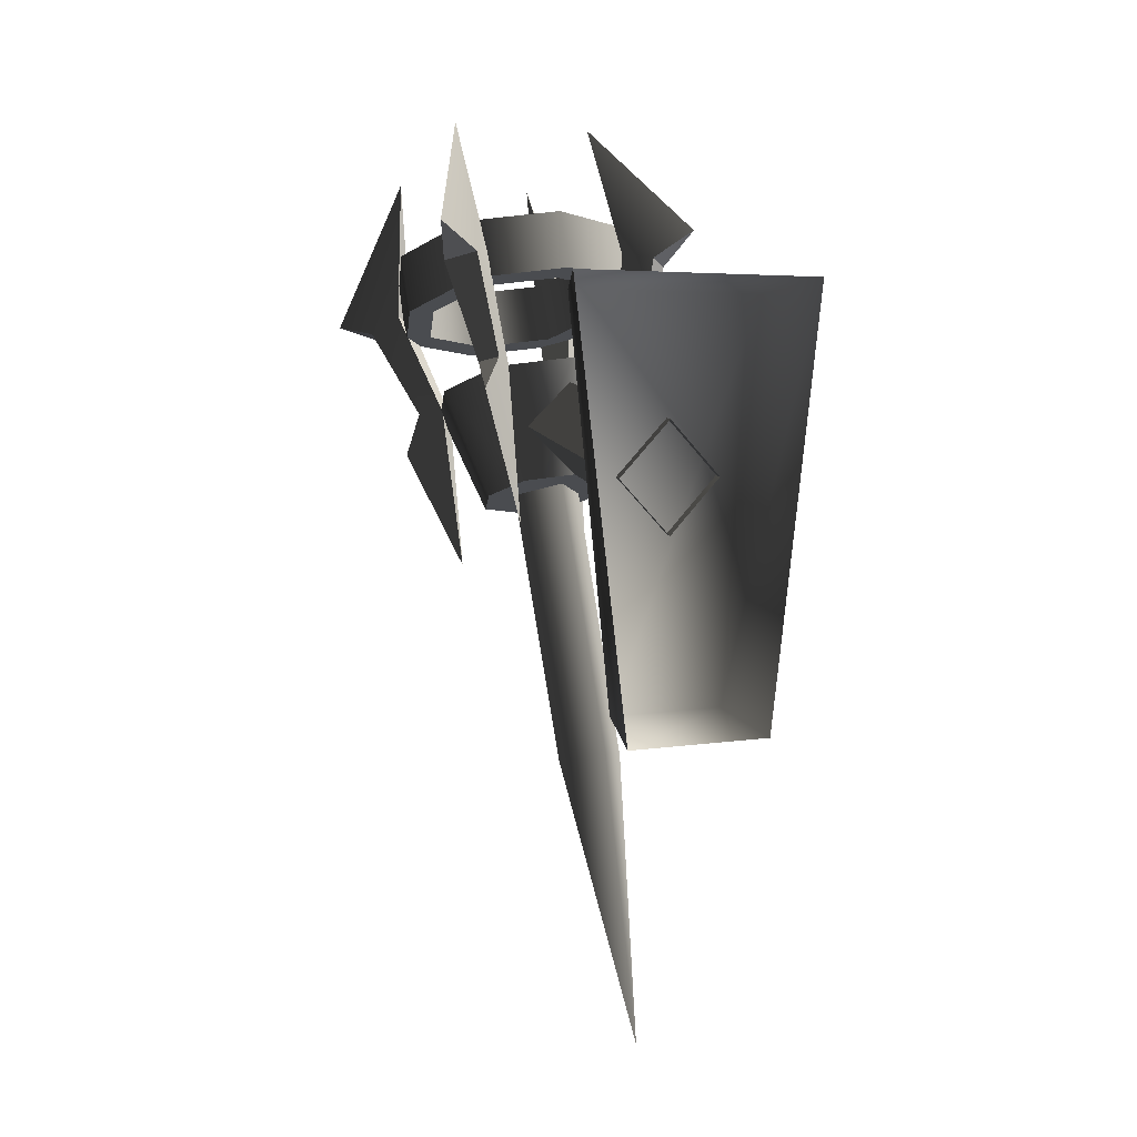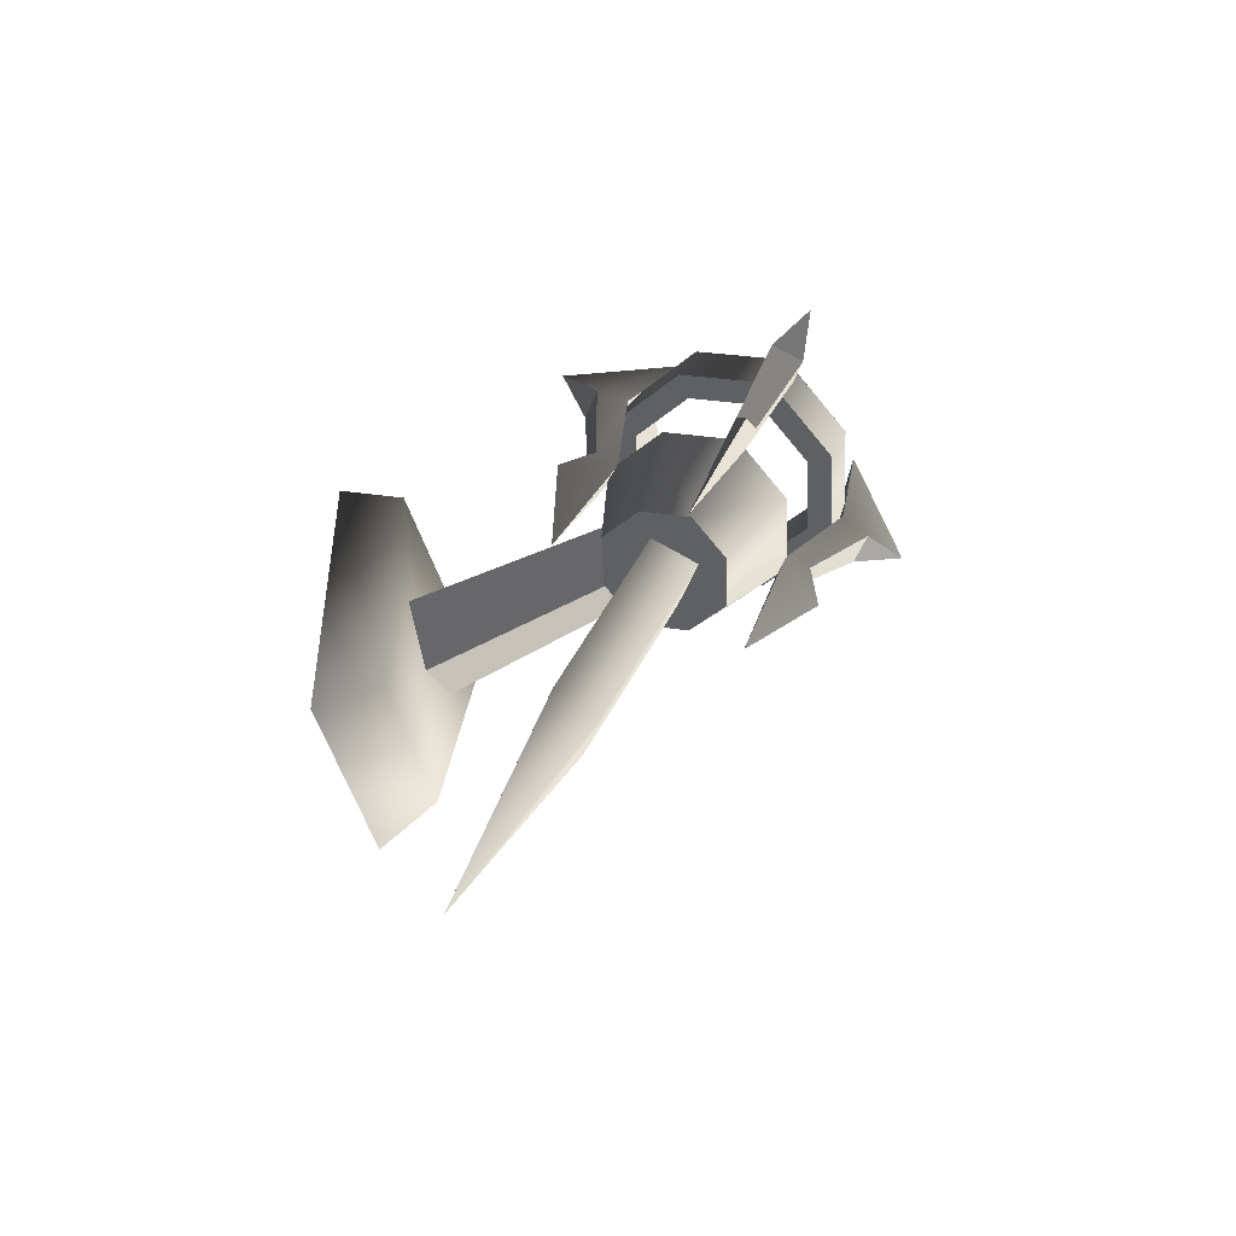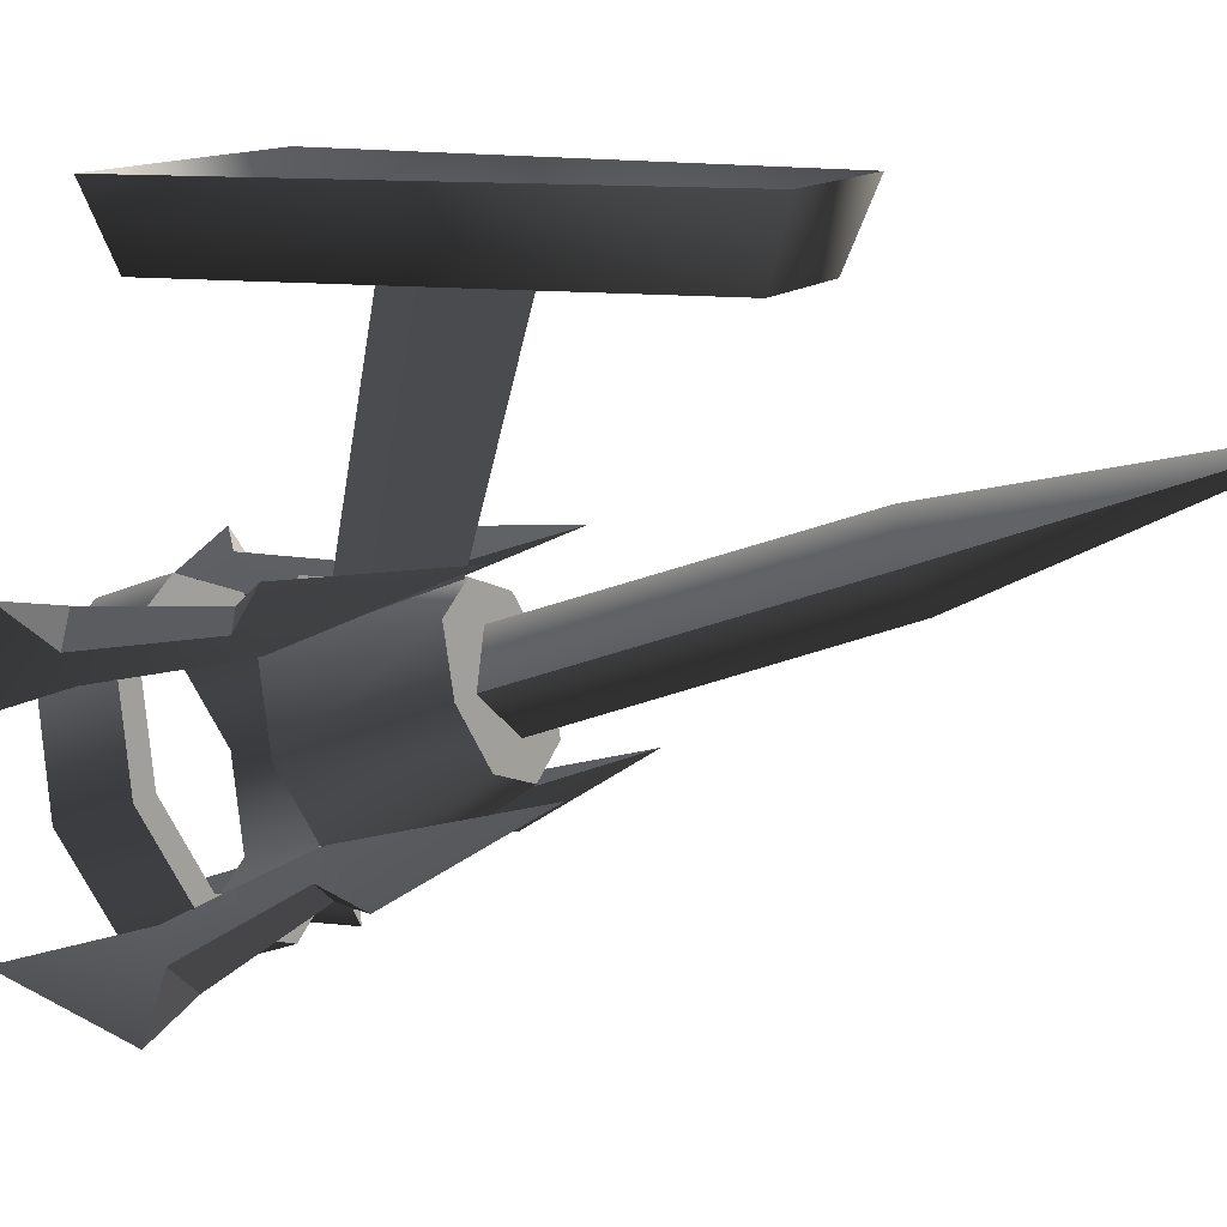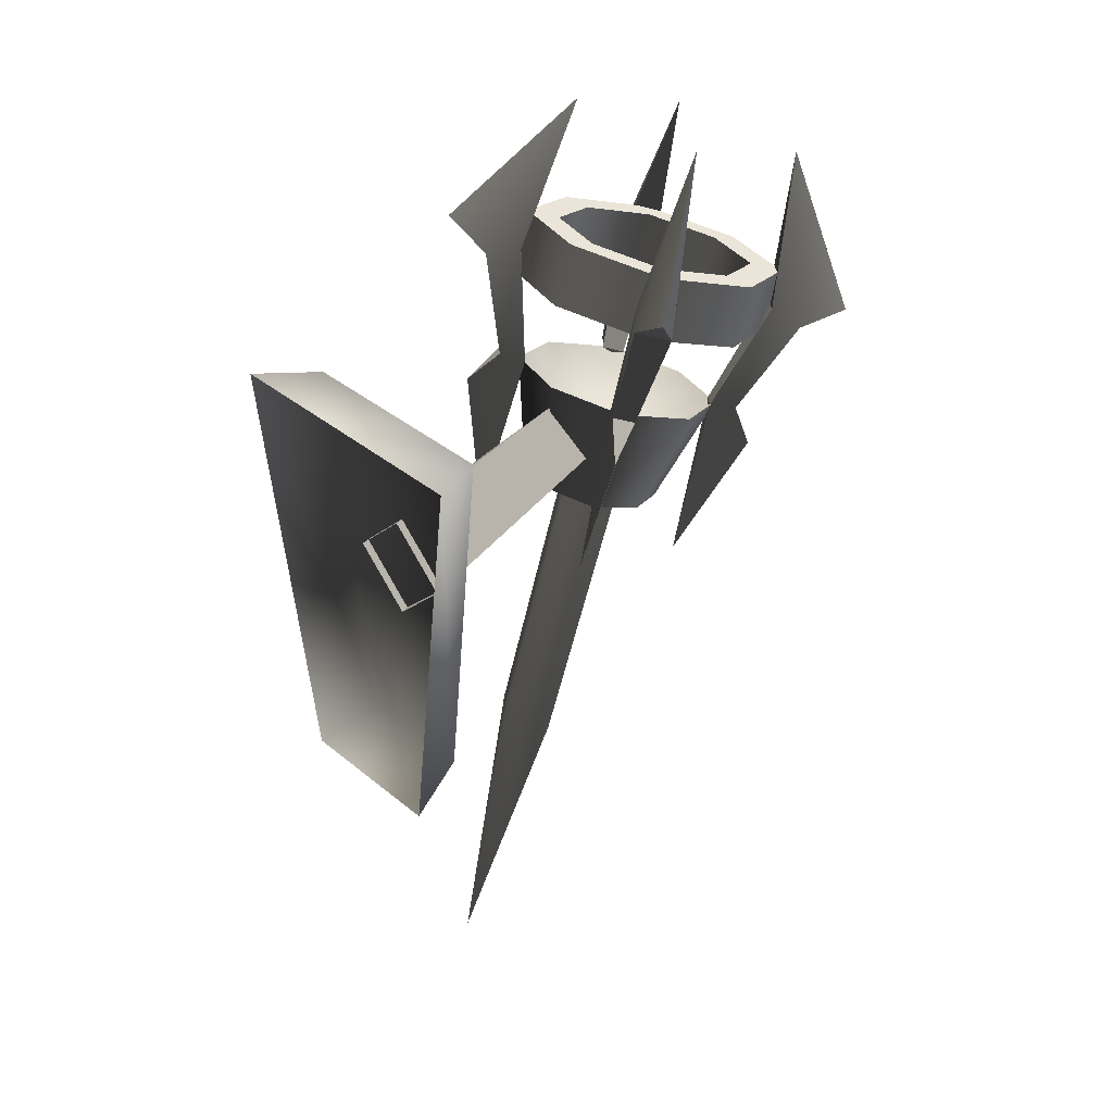
<metadata>
{"format":"obj","ext":"obj","renderer":"f3d","projection":"perspective","resolution":1024,"background":"white","views":[{"elev":4.7,"azim":-27.7,"up":"+Y"},{"elev":-67.0,"azim":111.3,"up":"+Y"},{"elev":11.3,"azim":-66.4,"up":"+Z"},{"elev":38.4,"azim":45.6,"up":"+Y"}]}
</metadata>
<code>
v 0.1192 0.269 -0.353
v 0.1629 0.3092 -0.2406
v 0.1628 0.3847 -0.2677
v 0.1192 0.3445 -0.38
v 1.155e-06 0.2543 -0.3941
v 0.1192 0.269 -0.353
v 0.1192 0.3445 -0.38
v 1.233e-06 0.3298 -0.421
v -0.1192 0.269 -0.353
v -0.1192 0.3445 -0.38
v -0.1629 0.3092 -0.2406
v -0.1192 0.269 -0.353
v -0.1192 0.3445 -0.38
v -0.1628 0.3847 -0.2677
v 0.0901 0.3543 -0.3526
v 0.1192 0.3445 -0.38
v 0.1628 0.3847 -0.2677
v 1.233e-06 0.3298 -0.421
v 0.0901 0.3543 -0.3526
v 0.1628 0.3847 -0.2677
v 0.1231 0.3847 -0.2677
v 0.0901 0.3543 -0.3526
v 1.124e-06 0.3432 -0.3836
v 1.233e-06 0.3298 -0.421
v -0.0901 0.3543 -0.3526
v -0.0901 0.3543 -0.3526
v -0.1192 0.3445 -0.38
v 1.233e-06 0.3298 -0.421
v -0.1628 0.3847 -0.2677
v -0.0901 0.3543 -0.3526
v -0.1231 0.3847 -0.2677
v -0.1628 0.3847 -0.2677
v 0.1277 0.3092 -0.2406
v 0.0935 0.2777 -0.3287
v 0.0901 0.3543 -0.3526
v 0.1231 0.3847 -0.2677
v 0.0935 0.2777 -0.3287
v 1.058e-06 0.2662 -0.361
v 1.124e-06 0.3432 -0.3836
v 0.0901 0.3543 -0.3526
v -0.0901 0.3543 -0.3526
v -0.0935 0.2777 -0.3287
v -0.0935 0.2777 -0.3287
v -0.1277 0.3092 -0.2406
v -0.1231 0.3847 -0.2677
v -0.0901 0.3543 -0.3526
v 0.1629 0.3092 -0.2406
v 0.1192 0.269 -0.353
v 0.0935 0.2777 -0.3287
v 1.155e-06 0.2543 -0.3941
v 0.1629 0.3092 -0.2406
v 0.0935 0.2777 -0.3287
v 0.1277 0.3092 -0.2406
v 1.155e-06 0.2543 -0.3941
v 1.058e-06 0.2662 -0.361
v 0.0935 0.2777 -0.3287
v -0.0935 0.2777 -0.3287
v 1.155e-06 0.2543 -0.3941
v -0.1192 0.269 -0.353
v -0.0935 0.2777 -0.3287
v -0.1629 0.3092 -0.2406
v -0.1629 0.3092 -0.2406
v -0.1277 0.3092 -0.2406
v -0.0935 0.2777 -0.3287
v -0.1295 0.2022 -0.2026
v -0.0948 0.1703 -0.2918
v 4.98e-07 0.1114 -0.17
v 9.503e-07 0.1587 -0.3244
v 0.0948 0.1704 -0.2918
v 4.98e-07 0.1114 -0.17
v 0.0948 0.1704 -0.2918
v 0.1295 0.2022 -0.2026
v 0.1295 0.2022 -0.2026
v 0.0948 0.1704 -0.2918
v 0.0639 0.0412 -0.2127
v 0.0872 0.0627 -0.1525
v 0.0639 0.0412 -0.2127
v 0.0948 0.1704 -0.2918
v 9.503e-07 0.1587 -0.3244
v 6.875e-07 0.0333 -0.2347
v -0.0639 0.0412 -0.2127
v -0.0948 0.1703 -0.2918
v -0.1295 0.2022 -0.2026
v -0.0872 0.0627 -0.1525
v -0.0639 0.0412 -0.2127
v -0.0948 0.1703 -0.2918
v 0.0639 0.0412 -0.2127
v 6.875e-07 0.0333 -0.2347
v -0.0639 0.0412 -0.2127
v 0.0872 0.0627 -0.1525
v -0.0872 0.0627 -0.1525
v 0.1628 0.3847 -0.2677
v 0.1629 0.3092 -0.2406
v 0.1192 0.3498 -0.1283
v 0.1192 0.4251 -0.1556
v 0.1192 0.4251 -0.1556
v 0.1192 0.3498 -0.1283
v 2.555e-07 0.3646 -0.0872
v 3.354e-07 0.44 -0.1145
v -0.1192 0.3498 -0.1283
v -0.1192 0.4251 -0.1556
v -0.1192 0.4251 -0.1556
v -0.1192 0.3498 -0.1283
v -0.1629 0.3092 -0.2406
v -0.1628 0.3847 -0.2677
v 0.0901 0.4153 -0.1829
v 0.1231 0.3847 -0.2677
v 0.1628 0.3847 -0.2677
v 0.0901 0.4153 -0.1829
v 0.1628 0.3847 -0.2677
v 0.1192 0.4251 -0.1556
v 3.354e-07 0.44 -0.1145
v 3.354e-07 0.44 -0.1145
v 4.45e-07 0.4265 -0.1519
v 0.0901 0.4153 -0.1829
v -0.0901 0.4153 -0.1829
v -0.0901 0.4153 -0.1829
v 3.354e-07 0.44 -0.1145
v -0.1192 0.4251 -0.1556
v -0.1628 0.3847 -0.2677
v -0.1628 0.3847 -0.2677
v -0.1231 0.3847 -0.2677
v -0.0901 0.4153 -0.1829
v 0.0901 0.4153 -0.1829
v 0.0935 0.341 -0.1525
v 0.1277 0.3092 -0.2406
v 0.1231 0.3847 -0.2677
v 4.45e-07 0.4265 -0.1519
v 3.524e-07 0.3526 -0.1203
v 0.0935 0.341 -0.1525
v 0.0901 0.4153 -0.1829
v -0.0901 0.4153 -0.1829
v -0.0935 0.341 -0.1525
v -0.1231 0.3847 -0.2677
v -0.1277 0.3092 -0.2406
v -0.0935 0.341 -0.1525
v -0.0901 0.4153 -0.1829
v 0.0935 0.341 -0.1525
v 0.1192 0.3498 -0.1283
v 0.1629 0.3092 -0.2406
v 2.555e-07 0.3646 -0.0872
v 0.0935 0.341 -0.1525
v 0.1629 0.3092 -0.2406
v 0.1277 0.3092 -0.2406
v 2.555e-07 0.3646 -0.0872
v 0.0935 0.341 -0.1525
v 3.524e-07 0.3526 -0.1203
v -0.0935 0.341 -0.1525
v -0.0935 0.341 -0.1525
v -0.1192 0.3498 -0.1283
v 2.555e-07 0.3646 -0.0872
v -0.1629 0.3092 -0.2406
v -0.1629 0.3092 -0.2406
v -0.0935 0.341 -0.1525
v -0.1277 0.3092 -0.2406
v -0.1295 0.2022 -0.2026
v 4.98e-07 0.1114 -0.17
v -0.0948 0.2344 -0.1136
v 4.98e-07 0.1114 -0.17
v 0.1295 0.2022 -0.2026
v 0.0948 0.2344 -0.1136
v 2.37e-07 0.2462 -0.0809
v -0.0948 0.2344 -0.1136
v 0.1295 0.2022 -0.2026
v 0.0872 0.0627 -0.1525
v 0.0639 0.0844 -0.0923
v 0.0948 0.2344 -0.1136
v 0.0639 0.0844 -0.0923
v 2.059e-07 0.0924 -0.0703
v 2.37e-07 0.2462 -0.0809
v 0.0948 0.2344 -0.1136
v -0.0639 0.0844 -0.0923
v -0.0948 0.2344 -0.1136
v -0.1295 0.2022 -0.2026
v -0.0948 0.2344 -0.1136
v -0.0639 0.0844 -0.0923
v -0.0872 0.0627 -0.1525
v 0.0639 0.0844 -0.0923
v -0.0639 0.0844 -0.0923
v 2.059e-07 0.0924 -0.0703
v 0.0872 0.0627 -0.1525
v -0.0872 0.0627 -0.1525
v 0.1032 0.1632 -0.3197
v 0.1365 0.1134 -0.3153
v 0.1237 0.1701 -0.3004
v 0.0788 0.168 -0.2956
v 0.0993 0.175 -0.2763
v 0.096 -0.0345 -0.2191
v 0.1365 0.1134 -0.3153
v 0.096 -0.0345 -0.2191
v 0.0993 0.175 -0.2763
v 0.1237 0.1701 -0.3004
v 0.1345 0.3068 -0.3477
v 0.1644 0.2821 -0.3707
v 0.1007 0.4953 -0.4145
v 0.1877 0.2925 -0.4341
v 0.1016 0.2957 -0.3787
v 0.1007 0.4953 -0.4145
v 0.1345 0.3068 -0.3477
v 0.1644 0.2821 -0.3707
v 0.1877 0.2925 -0.4341
v 0.1315 0.271 -0.4016
v 0.1345 0.3068 -0.3477
v 0.0993 0.175 -0.2763
v 0.0788 0.168 -0.2956
v 0.1016 0.2957 -0.3787
v 0.1032 0.1632 -0.3197
v 0.1237 0.1701 -0.3004
v 0.1644 0.2821 -0.3707
v 0.1315 0.271 -0.4016
v 0.0788 0.168 -0.2956
v 0.096 -0.0345 -0.2191
v 0.1365 0.1134 -0.3153
v 0.1032 0.1632 -0.3197
v 0.1016 0.2957 -0.3787
v 0.1315 0.271 -0.4016
v 0.1007 0.4953 -0.4145
v 0.1877 0.2925 -0.4341
v 0.1234 0.2398 -0.1065
v 0.1361 0.2056 -0.0588
v 0.1029 0.2468 -0.0872
v 0.0991 0.2282 -0.1282
v 0.0785 0.2351 -0.1089
v 0.0956 0.0303 -0.0388
v 0.1361 0.2056 -0.0588
v 0.0956 0.0303 -0.0388
v 0.0785 0.2351 -0.1089
v 0.1029 0.2468 -0.0872
v 0.1012 0.3865 -0.1259
v 0.1311 0.382 -0.0925
v 0.1002 0.5633 -0.2254
v 0.1873 0.4193 -0.0811
v 0.1341 0.3754 -0.1569
v 0.1002 0.5633 -0.2254
v 0.1012 0.3865 -0.1259
v 0.1311 0.382 -0.0925
v 0.1873 0.4193 -0.0811
v 0.164 0.3709 -0.1235
v 0.1012 0.3865 -0.1259
v 0.0785 0.2351 -0.1089
v 0.0991 0.2282 -0.1282
v 0.1341 0.3754 -0.1569
v 0.1234 0.2398 -0.1065
v 0.1029 0.2468 -0.0872
v 0.1311 0.382 -0.0925
v 0.164 0.3709 -0.1235
v 0.0991 0.2282 -0.1282
v 0.0956 0.0303 -0.0388
v 0.1361 0.2056 -0.0588
v 0.1234 0.2398 -0.1065
v 0.1341 0.3754 -0.1569
v 0.164 0.3709 -0.1235
v 0.1002 0.5633 -0.2254
v 0.1873 0.4193 -0.0811
v -0.1032 0.2467 -0.0874
v -0.1365 0.2055 -0.0591
v -0.1237 0.2397 -0.1067
v -0.0788 0.235 -0.1091
v -0.0993 0.2281 -0.1284
v -0.096 0.0302 -0.0392
v -0.1365 0.2055 -0.0591
v -0.096 0.0302 -0.0392
v -0.0993 0.2281 -0.1284
v -0.1237 0.2397 -0.1067
v -0.1345 0.3753 -0.1573
v -0.1644 0.3708 -0.1238
v -0.1006 0.5631 -0.2258
v -0.1877 0.4192 -0.0815
v -0.1016 0.3864 -0.1263
v -0.1006 0.5631 -0.2258
v -0.1345 0.3753 -0.1573
v -0.1644 0.3708 -0.1238
v -0.1877 0.4192 -0.0815
v -0.1315 0.3819 -0.0929
v -0.1345 0.3753 -0.1573
v -0.0993 0.2281 -0.1284
v -0.0788 0.235 -0.1091
v -0.1016 0.3864 -0.1263
v -0.1032 0.2467 -0.0874
v -0.1237 0.2397 -0.1067
v -0.1644 0.3708 -0.1238
v -0.1315 0.3819 -0.0929
v -0.0788 0.235 -0.1091
v -0.096 0.0302 -0.0392
v -0.1365 0.2055 -0.0591
v -0.1032 0.2467 -0.0874
v -0.1016 0.3864 -0.1263
v -0.1315 0.3819 -0.0929
v -0.1006 0.5631 -0.2258
v -0.1877 0.4192 -0.0815
v -0.1234 0.17 -0.3007
v -0.1361 0.1133 -0.3157
v -0.1029 0.1631 -0.32
v -0.0991 0.1749 -0.2765
v -0.0785 0.1679 -0.2958
v -0.0956 -0.0346 -0.2195
v -0.1361 0.1133 -0.3157
v -0.0956 -0.0346 -0.2195
v -0.0785 0.1679 -0.2958
v -0.1029 0.1631 -0.32
v -0.1012 0.2956 -0.379
v -0.1311 0.2708 -0.402
v -0.1002 0.4952 -0.4148
v -0.1873 0.2923 -0.4345
v -0.1341 0.3067 -0.3481
v -0.1002 0.4952 -0.4148
v -0.1012 0.2956 -0.379
v -0.1311 0.2708 -0.402
v -0.1873 0.2923 -0.4345
v -0.164 0.282 -0.371
v -0.1012 0.2956 -0.379
v -0.0785 0.1679 -0.2958
v -0.0991 0.1749 -0.2765
v -0.1341 0.3067 -0.3481
v -0.1234 0.17 -0.3007
v -0.1029 0.1631 -0.32
v -0.1311 0.2708 -0.402
v -0.164 0.282 -0.371
v -0.0991 0.1749 -0.2765
v -0.0956 -0.0346 -0.2195
v -0.1361 0.1133 -0.3157
v -0.1234 0.17 -0.3007
v -0.1341 0.3067 -0.3481
v -0.164 0.282 -0.371
v -0.1002 0.4952 -0.4148
v -0.1873 0.2923 -0.4345
v -0.0032 0.2139 -0.0812
v -0.003201 0.1673 0.182
v -0.0742 0.0963 0.1817
v -0.0566 0.1606 -0.1183
v -0.0032 0.2139 -0.0812
v 0.0501 0.1606 -0.1183
v 0.0677 0.0963 0.1817
v -0.003201 0.1673 0.182
v -0.0032 0.1072 -0.1185
v -0.003201 0.0253 0.1815
v 0.0677 0.0963 0.1817
v 0.0501 0.1606 -0.1183
v -0.0032 0.1072 -0.1185
v -0.0566 0.1606 -0.1183
v -0.0742 0.0963 0.1817
v -0.003201 0.0253 0.1815
v 0.0453 -0.281 -0.0296
v 0.0486 0.0691 -0.1554
v 5.879e-07 0.0529 -0.2007
v 2.115e-07 -0.2962 -0.0722
v -2.818e-07 -0.631 0.0962
v 5.879e-07 0.0529 -0.2007
v -0.0486 0.0691 -0.1554
v -0.0453 -0.281 -0.0296
v 2.115e-07 -0.2962 -0.0722
v -2.818e-07 -0.631 0.0962
v 3.228e-07 0.0854 -0.1102
v 0.0486 0.0691 -0.1554
v 0.0453 -0.281 -0.0296
v -3.808e-08 -0.2656 0.013
v -2.818e-07 -0.631 0.0962
v -0.0453 -0.281 -0.0296
v -0.0486 0.0691 -0.1554
v 3.228e-07 0.0854 -0.1102
v -3.808e-08 -0.2656 0.013
v -2.818e-07 -0.631 0.0962
v -0.0817 -0.191 0.1729
v 0.0752 -0.191 0.1729
v 0.1324 0.3211 0.1729
v -0.1389 0.3211 0.1729
v 0.0752 -0.191 0.1729
v 0.0961 -0.2192 0.2546
v 0.1686 0.3389 0.2546
v 0.1324 0.3211 0.1729
v -0.0817 -0.191 0.1729
v -0.1389 0.3211 0.1729
v -0.175 0.3389 0.2546
v -0.1026 -0.2192 0.2546
v 0.1686 0.3389 0.2546
v -0.175 0.3389 0.2546
v -0.1389 0.3211 0.1729
v 0.1324 0.3211 0.1729
v 0.0752 -0.191 0.1729
v -0.0817 -0.191 0.1729
v -0.1026 -0.2192 0.2546
v 0.0961 -0.2192 0.2546
g Torch_01_(3)_4959_85
f 1 3 2
f 1 4 3
f 5 7 6
f 5 8 7
f 9 8 5
f 9 10 8
f 11 13 12
f 11 14 13
f 15 17 16
f 15 16 18
f 19 21 20
f 22 24 23
f 25 23 24
f 26 28 27
f 26 27 29
f 30 32 31
f 33 35 34
f 33 36 35
f 37 39 38
f 37 40 39
f 38 39 41
f 38 41 42
f 43 45 44
f 43 46 45
f 47 49 48
f 50 48 49
f 51 53 52
f 54 56 55
f 54 55 57
f 58 60 59
f 61 59 60
f 62 64 63
f 65 67 66
f 67 68 66
f 67 69 68
f 70 72 71
f 73 75 74
f 73 76 75
f 77 79 78
f 77 80 79
f 79 80 81
f 79 81 82
f 83 85 84
f 83 86 85
f 87 89 88
f 90 89 87
f 90 91 89
f 92 94 93
f 92 95 94
f 96 98 97
f 96 99 98
f 99 100 98
f 99 101 100
f 102 104 103
f 102 105 104
f 106 108 107
f 109 111 110
f 112 111 109
f 113 115 114
f 116 113 114
f 117 119 118
f 120 119 117
f 121 123 122
f 124 126 125
f 124 127 126
f 128 130 129
f 128 131 130
f 132 128 129
f 132 129 133
f 134 136 135
f 134 137 136
f 138 140 139
f 141 138 139
f 142 144 143
f 145 147 146
f 148 147 145
f 149 151 150
f 152 149 150
f 153 155 154
f 156 158 157
f 159 161 160
f 159 162 161
f 159 163 162
f 164 166 165
f 164 167 166
f 168 170 169
f 168 171 170
f 170 172 169
f 170 173 172
f 174 176 175
f 174 177 176
f 178 180 179
f 179 181 178
f 179 182 181
f 183 185 184
f 186 188 187
f 189 191 190
f 189 192 191
f 192 193 191
f 192 194 193
f 195 193 194
f 195 194 196
f 197 199 198
f 200 202 201
f 203 205 204
f 203 206 205
f 207 209 208
f 207 210 209
f 211 213 212
f 211 214 213
f 214 211 215
f 214 215 216
f 217 216 215
f 217 218 216
f 219 221 220
f 222 224 223
f 225 227 226
f 225 228 227
f 228 229 227
f 228 230 229
f 231 229 230
f 231 230 232
f 233 235 234
f 236 238 237
f 239 241 240
f 239 242 241
f 243 245 244
f 243 246 245
f 247 249 248
f 247 250 249
f 250 247 251
f 250 251 252
f 253 252 251
f 253 254 252
f 255 257 256
f 258 260 259
f 261 263 262
f 261 264 263
f 264 265 263
f 264 266 265
f 267 265 266
f 267 266 268
f 269 271 270
f 272 274 273
f 275 277 276
f 275 278 277
f 279 281 280
f 279 282 281
f 283 285 284
f 283 286 285
f 286 283 287
f 286 287 288
f 289 288 287
f 289 290 288
f 291 293 292
f 294 296 295
f 297 299 298
f 297 300 299
f 300 301 299
f 300 302 301
f 303 301 302
f 303 302 304
f 305 307 306
f 308 310 309
f 311 313 312
f 311 314 313
f 315 317 316
f 315 318 317
f 319 321 320
f 319 322 321
f 322 319 323
f 322 323 324
f 325 324 323
f 325 326 324
f 327 329 328
f 327 330 329
f 331 333 332
f 331 334 333
f 335 337 336
f 335 338 337
f 339 341 340
f 339 342 341
f 343 345 344
f 343 346 345
f 347 346 343
f 348 350 349
f 348 351 350
f 352 350 351
f 353 355 354
f 353 356 355
f 357 355 356
f 358 360 359
f 358 361 360
f 362 361 358
f 363 365 364
f 363 366 365
f 367 369 368
f 367 370 369
f 371 373 372
f 371 374 373
f 375 377 376
f 375 378 377
f 379 381 380
f 379 382 381

</code>
